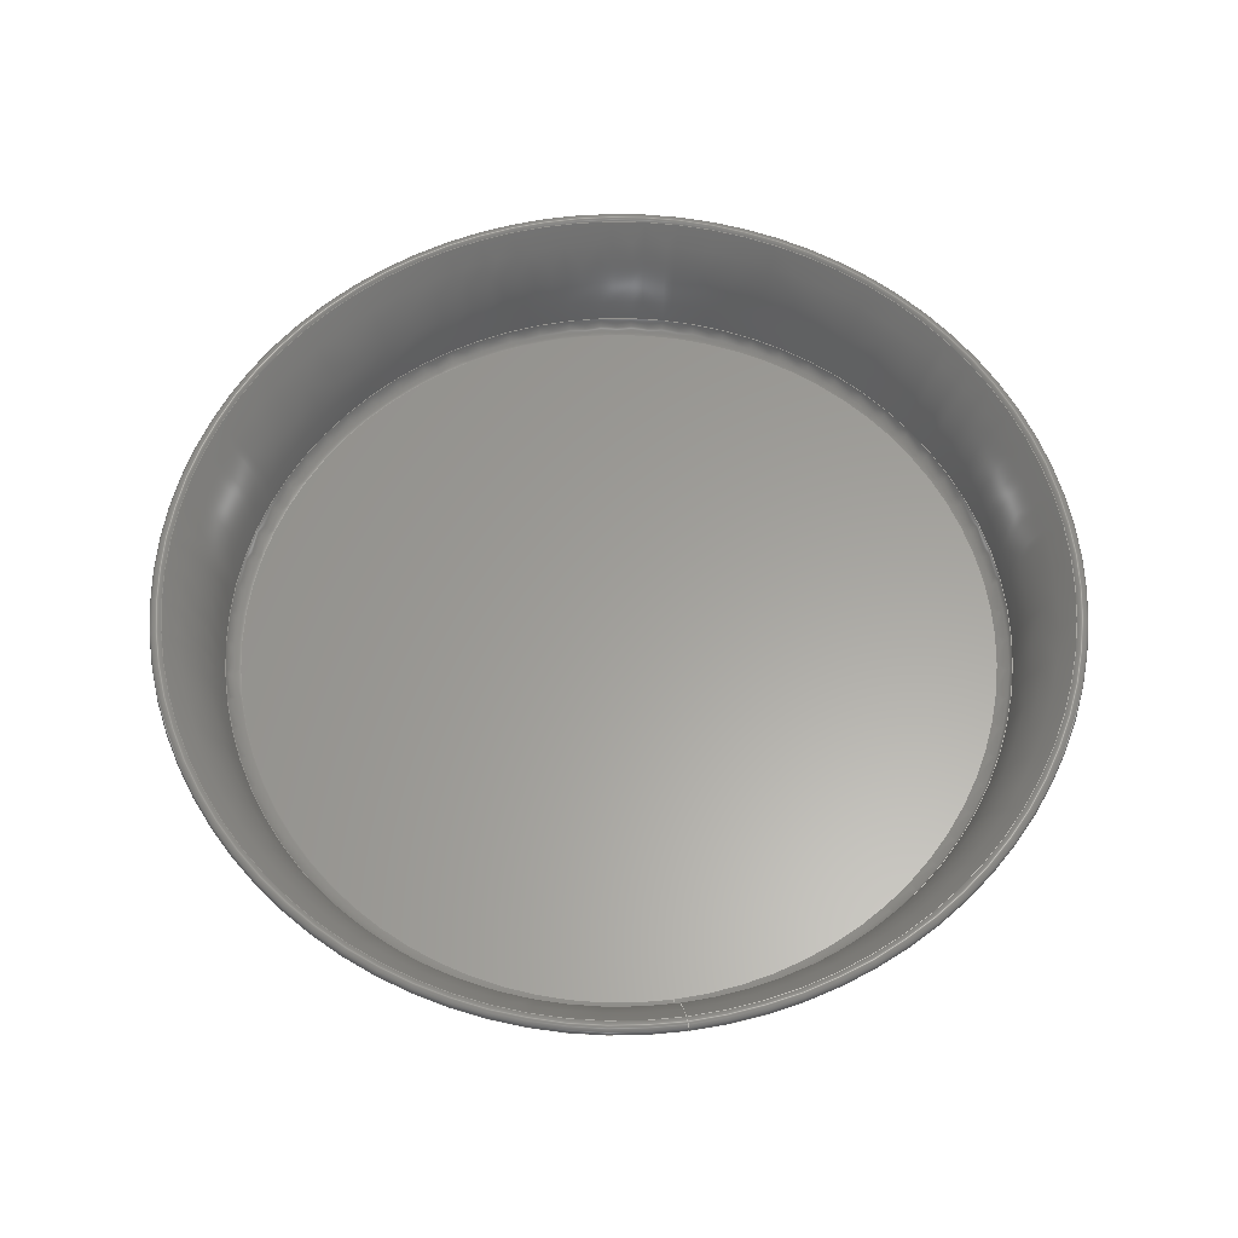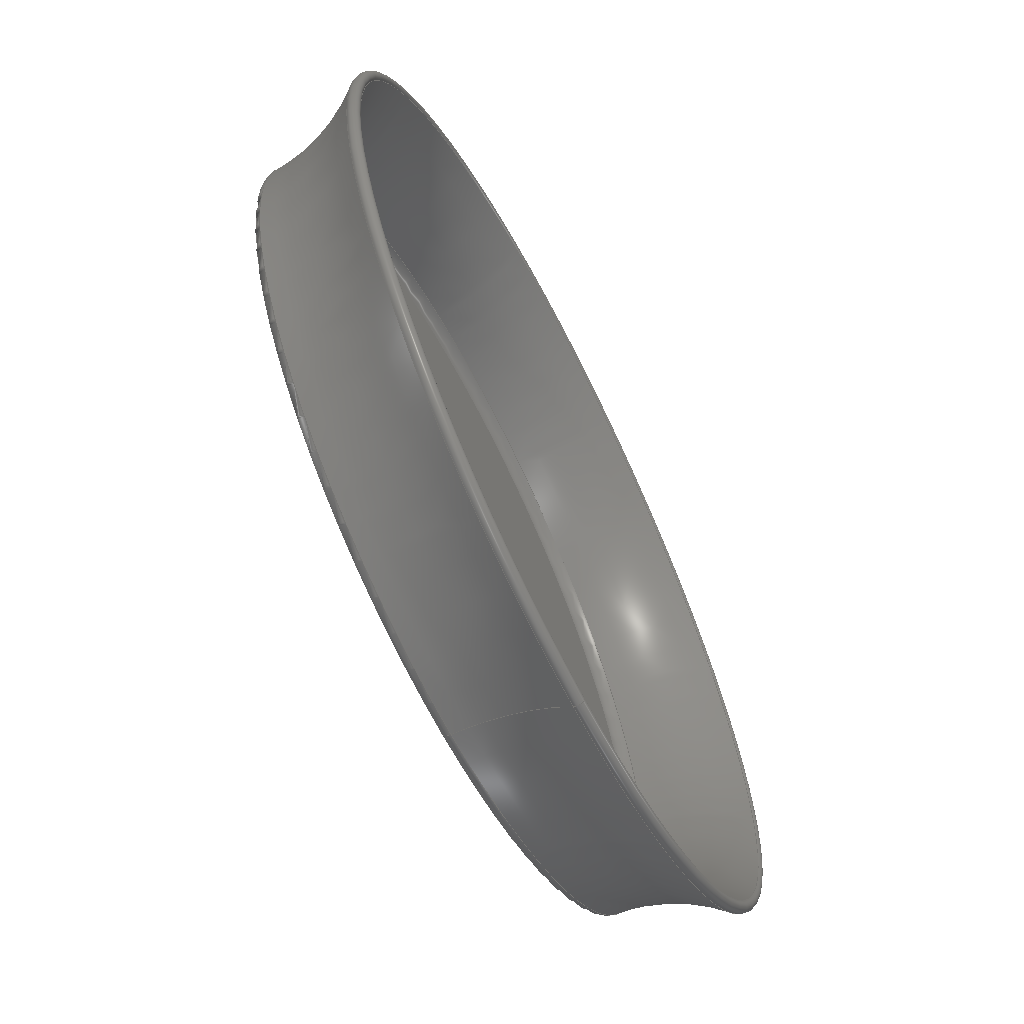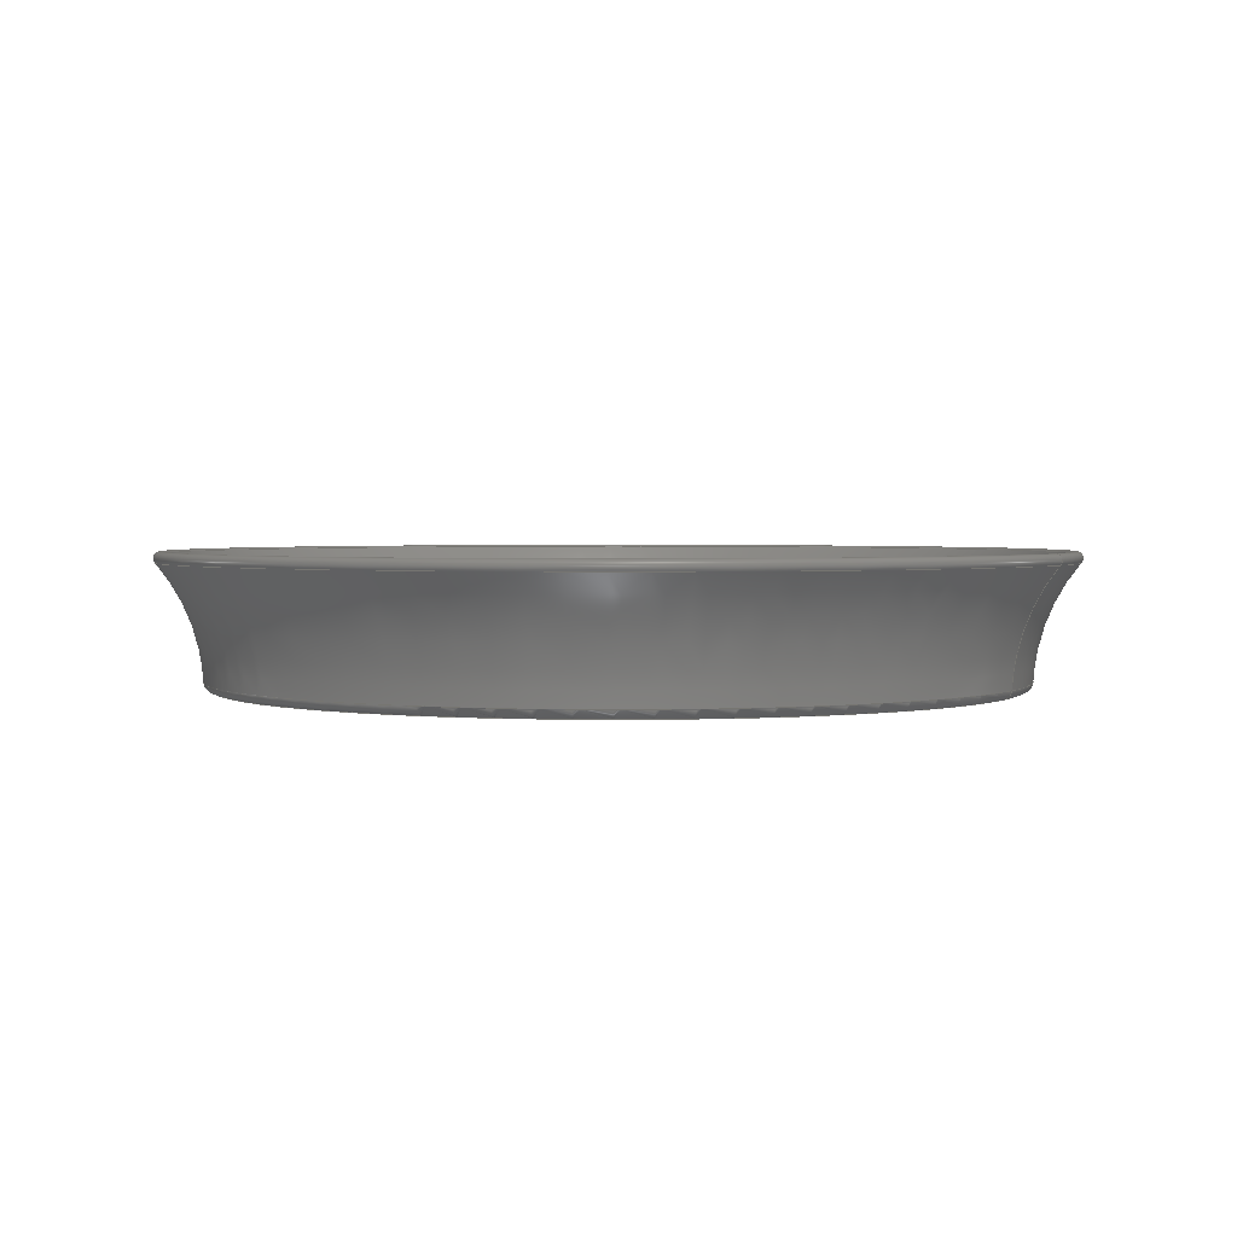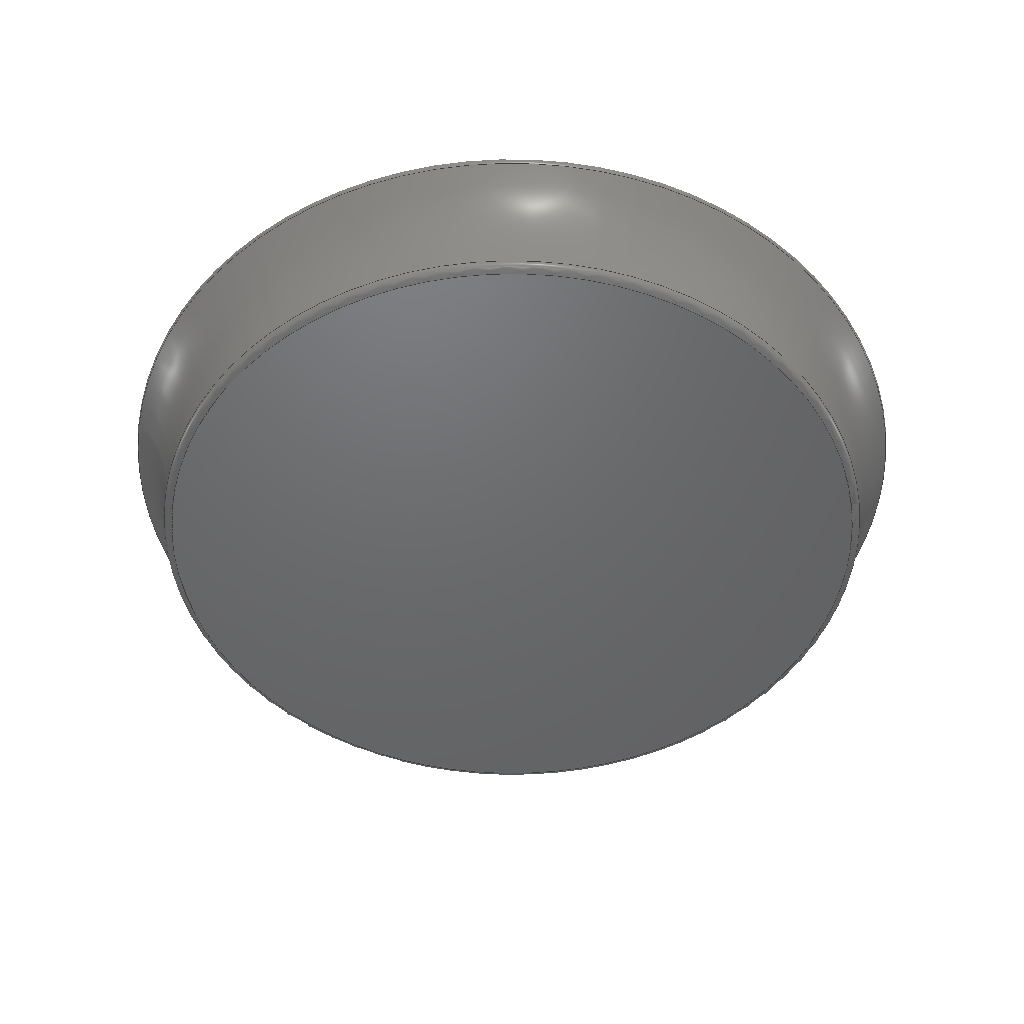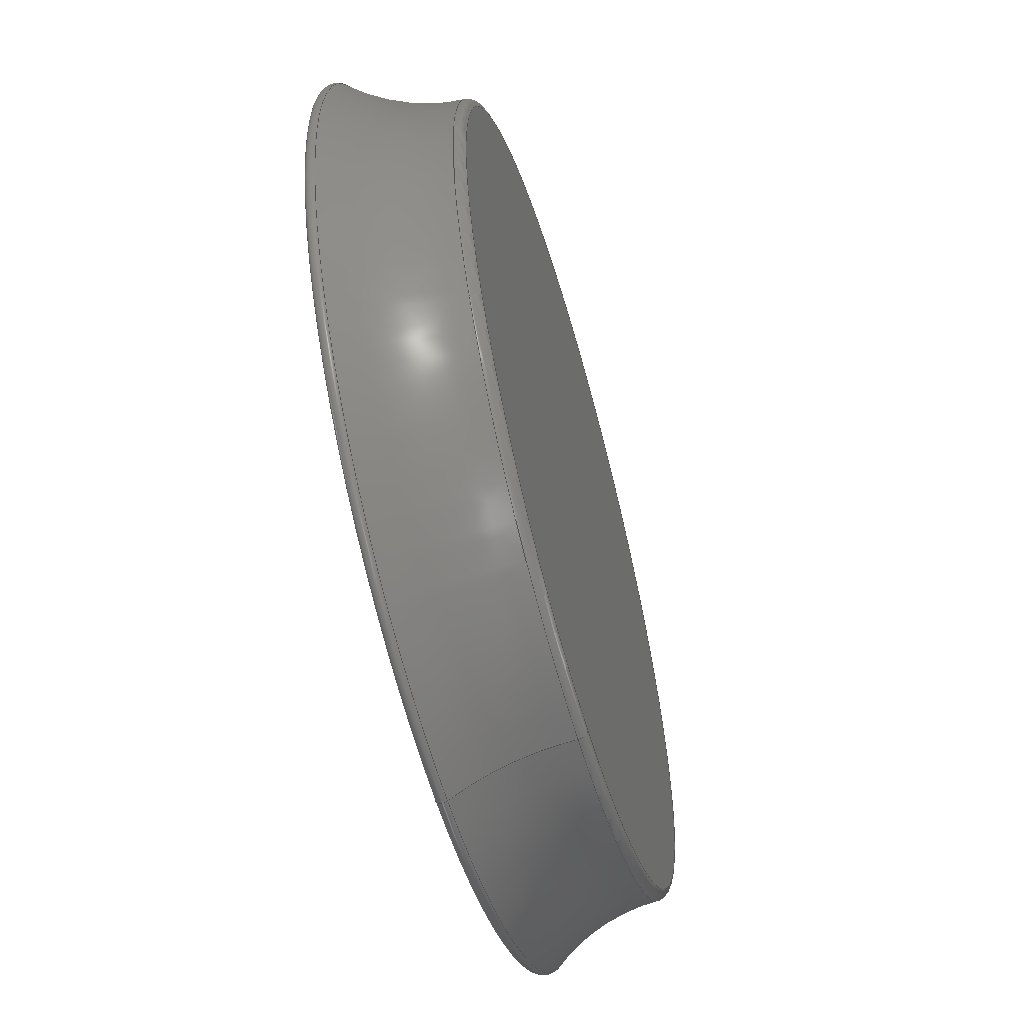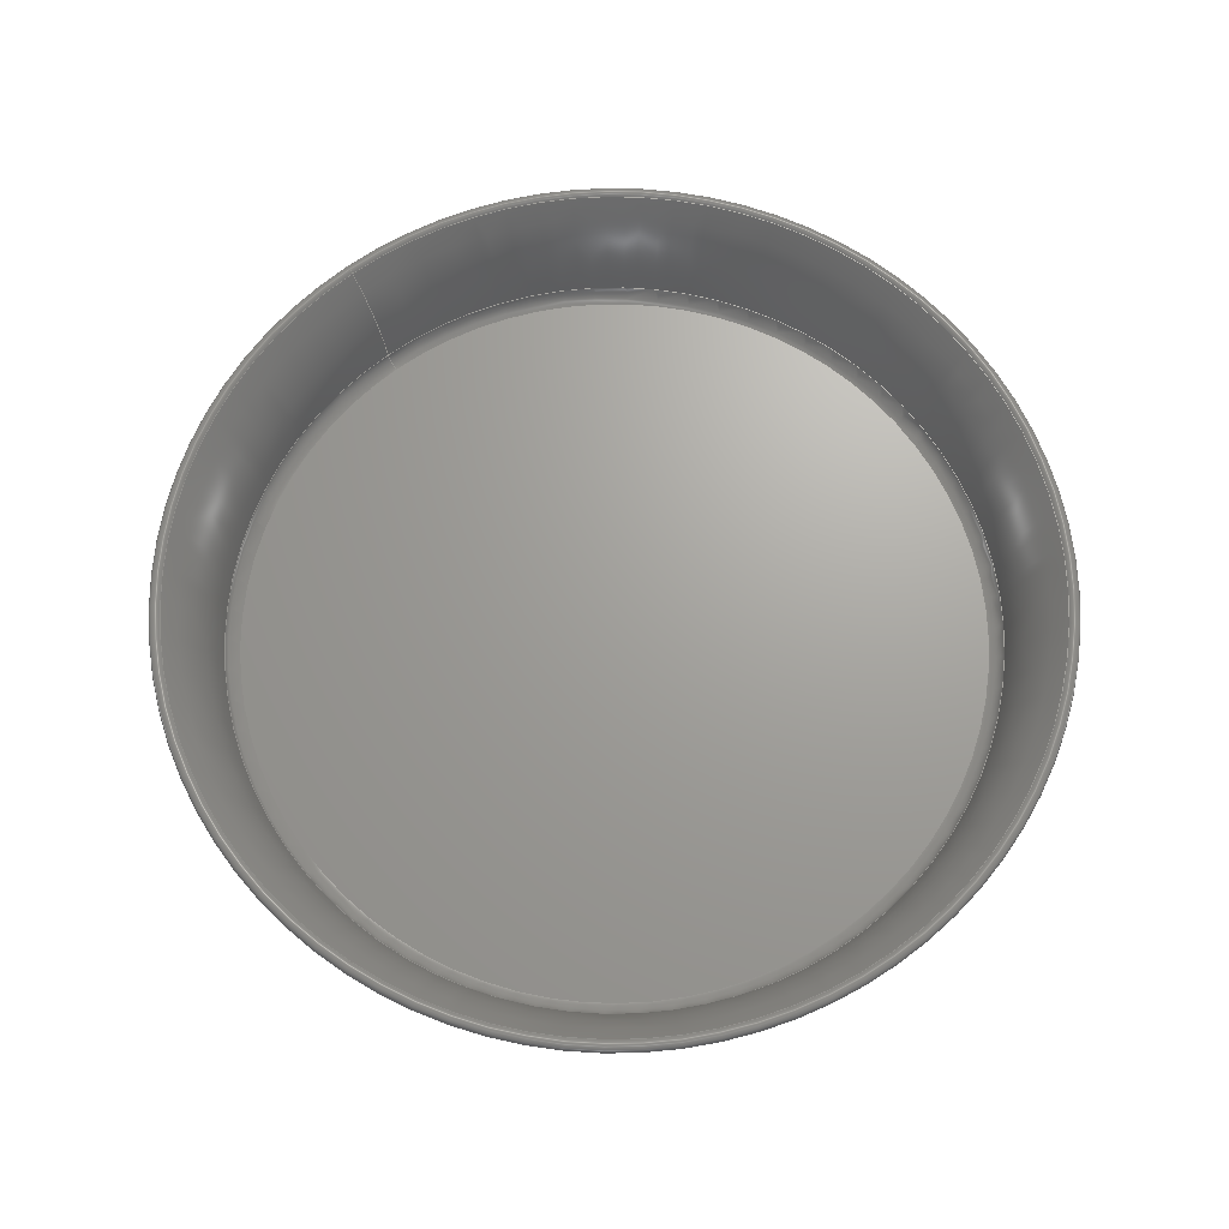
<metadata>
{"format":"step","ext":"stp","renderer":"f3d","projection":"perspective","resolution":1024,"background":"white","views":[{"elev":61.1,"azim":-7.8,"up":"+Z"},{"elev":-65.8,"azim":-63.3,"up":"+Y"},{"elev":2.4,"azim":-62.7,"up":"+Z"},{"elev":-47.9,"azim":-167.0,"up":"+Z"},{"elev":-59.1,"azim":105.7,"up":"+Y"},{"elev":68.2,"azim":142.5,"up":"+Z"}]}
</metadata>
<code>
ISO-10303-21;
DATA;
#1=MECHANICAL_DESIGN_GEOMETRIC_PRESENTATION_REPRESENTATION('',(#4),#140);
#2=SHAPE_REPRESENTATION_RELATIONSHIP('SRR','None',#149,#3);
#3=ADVANCED_BREP_SHAPE_REPRESENTATION($,(#5),#139);
#4=STYLED_ITEM('',(#158),#5);
#5=MANIFOLD_SOLID_BREP('Solid1',#74);
#6=PLANE('',#79);
#7=PLANE('',#80);
#8=FACE_BOUND('',#21,.T.);
#9=FACE_BOUND('',#25,.T.);
#10=FACE_BOUND('',#27,.T.);
#11=FACE_BOUND('',#29,.T.);
#12=FACE_BOUND('',#31,.T.);
#13=FACE_OUTER_BOUND('',#20,.T.);
#14=FACE_OUTER_BOUND('',#22,.T.);
#15=FACE_OUTER_BOUND('',#23,.T.);
#16=FACE_OUTER_BOUND('',#24,.T.);
#17=FACE_OUTER_BOUND('',#26,.T.);
#18=FACE_OUTER_BOUND('',#28,.T.);
#19=FACE_OUTER_BOUND('',#30,.T.);
#20=EDGE_LOOP('',(#50));
#21=EDGE_LOOP('',(#51));
#22=EDGE_LOOP('',(#52));
#23=EDGE_LOOP('',(#53));
#24=EDGE_LOOP('',(#54));
#25=EDGE_LOOP('',(#55));
#26=EDGE_LOOP('',(#56));
#27=EDGE_LOOP('',(#57));
#28=EDGE_LOOP('',(#58));
#29=EDGE_LOOP('',(#59));
#30=EDGE_LOOP('',(#60));
#31=EDGE_LOOP('',(#61));
#32=CIRCLE('',#77,55.16);
#33=CIRCLE('',#78,53.18);
#34=CIRCLE('',#81,55.44);
#35=CIRCLE('',#83,56.77);
#36=CIRCLE('',#85,63.11);
#37=CIRCLE('',#87,61.74);
#38=VERTEX_POINT('',#119);
#39=VERTEX_POINT('',#121);
#40=VERTEX_POINT('',#125);
#41=VERTEX_POINT('',#128);
#42=VERTEX_POINT('',#131);
#43=VERTEX_POINT('',#134);
#44=EDGE_CURVE('',#38,#38,#32,.T.);
#45=EDGE_CURVE('',#39,#39,#33,.T.);
#46=EDGE_CURVE('',#40,#40,#34,.T.);
#47=EDGE_CURVE('',#41,#41,#35,.T.);
#48=EDGE_CURVE('',#42,#42,#36,.T.);
#49=EDGE_CURVE('',#43,#43,#37,.T.);
#50=ORIENTED_EDGE('',*,*,#44,.T.);
#51=ORIENTED_EDGE('',*,*,#45,.T.);
#52=ORIENTED_EDGE('',*,*,#45,.F.);
#53=ORIENTED_EDGE('',*,*,#46,.F.);
#54=ORIENTED_EDGE('',*,*,#46,.T.);
#55=ORIENTED_EDGE('',*,*,#47,.F.);
#56=ORIENTED_EDGE('',*,*,#47,.T.);
#57=ORIENTED_EDGE('',*,*,#48,.F.);
#58=ORIENTED_EDGE('',*,*,#48,.T.);
#59=ORIENTED_EDGE('',*,*,#49,.F.);
#60=ORIENTED_EDGE('',*,*,#49,.T.);
#61=ORIENTED_EDGE('',*,*,#44,.F.);
#62=TOROIDAL_SURFACE('',#76,53.18,2);
#63=TOROIDAL_SURFACE('',#82,55.44,1.337);
#64=TOROIDAL_SURFACE('',#84,83.74,27);
#65=TOROIDAL_SURFACE('',#86,62.43,0.9);
#66=TOROIDAL_SURFACE('',#88,83.74,28.8);
#67=ADVANCED_FACE('',(#13,#8),#62,.F.);
#68=ADVANCED_FACE('',(#14),#6,.T.);
#69=ADVANCED_FACE('',(#15),#7,.T.);
#70=ADVANCED_FACE('',(#16,#9),#63,.T.);
#71=ADVANCED_FACE('',(#17,#10),#64,.F.);
#72=ADVANCED_FACE('',(#18,#11),#65,.T.);
#73=ADVANCED_FACE('',(#19,#12),#66,.T.);
#74=CLOSED_SHELL('',(#67,#68,#69,#70,#71,#72,#73));
#75=AXIS2_PLACEMENT_3D('placement',#117,#89,#90);
#76=AXIS2_PLACEMENT_3D('',#118,#91,#92);
#77=AXIS2_PLACEMENT_3D('',#120,#93,#94);
#78=AXIS2_PLACEMENT_3D('',#122,#95,#96);
#79=AXIS2_PLACEMENT_3D('',#123,#97,#98);
#80=AXIS2_PLACEMENT_3D('',#124,#99,#100);
#81=AXIS2_PLACEMENT_3D('',#126,#101,#102);
#82=AXIS2_PLACEMENT_3D('',#127,#103,#104);
#83=AXIS2_PLACEMENT_3D('',#129,#105,#106);
#84=AXIS2_PLACEMENT_3D('',#130,#107,#108);
#85=AXIS2_PLACEMENT_3D('',#132,#109,#110);
#86=AXIS2_PLACEMENT_3D('',#133,#111,#112);
#87=AXIS2_PLACEMENT_3D('',#135,#113,#114);
#88=AXIS2_PLACEMENT_3D('',#136,#115,#116);
#89=DIRECTION('axis',(0,0,1));
#90=DIRECTION('refdir',(1,0,0));
#91=DIRECTION('center_axis',(0,0,1));
#92=DIRECTION('ref_axis',(1,0,0));
#93=DIRECTION('center_axis',(0,0,1));
#94=DIRECTION('ref_axis',(6.123e-17,1,0));
#95=DIRECTION('center_axis',(0,0,-1));
#96=DIRECTION('ref_axis',(6.123e-17,1,0));
#97=DIRECTION('center_axis',(0,0,1));
#98=DIRECTION('ref_axis',(1,0,0));
#99=DIRECTION('center_axis',(0,0,-1));
#100=DIRECTION('ref_axis',(-1,0,0));
#101=DIRECTION('center_axis',(0,0,1));
#102=DIRECTION('ref_axis',(1,0,0));
#103=DIRECTION('center_axis',(0,0,1));
#104=DIRECTION('ref_axis',(1,0,0));
#105=DIRECTION('center_axis',(0,0,1));
#106=DIRECTION('ref_axis',(1,0,0));
#107=DIRECTION('center_axis',(0,0,1));
#108=DIRECTION('ref_axis',(1,0,0));
#109=DIRECTION('center_axis',(0,0,1));
#110=DIRECTION('ref_axis',(1,0,0));
#111=DIRECTION('center_axis',(0,0,1));
#112=DIRECTION('ref_axis',(1,0,0));
#113=DIRECTION('center_axis',(0,0,1));
#114=DIRECTION('ref_axis',(1,0,0));
#115=DIRECTION('center_axis',(0,0,1));
#116=DIRECTION('ref_axis',(1,0,0));
#117=CARTESIAN_POINT('',(0,0,0));
#118=CARTESIAN_POINT('Origin',(0,0,3.8));
#119=CARTESIAN_POINT('',(3.378e-15,-55.16,3.553));
#120=CARTESIAN_POINT('Origin',(0,0,3.553));
#121=CARTESIAN_POINT('',(-9.769e-15,-53.18,1.8));
#122=CARTESIAN_POINT('Origin',(0,0,1.8));
#123=CARTESIAN_POINT('Origin',(0,0,1.8));
#124=CARTESIAN_POINT('Origin',(0,-55.44,0));
#125=CARTESIAN_POINT('',(0,-55.44,0));
#126=CARTESIAN_POINT('Origin',(0,0,0));
#127=CARTESIAN_POINT('Origin',(0,0,1.337));
#128=CARTESIAN_POINT('',(0,-56.77,1.274));
#129=CARTESIAN_POINT('Origin',(0,0,1.274));
#130=CARTESIAN_POINT('Origin',(0,0,-2.776e-16));
#131=CARTESIAN_POINT('',(0,-63.11,17.42));
#132=CARTESIAN_POINT('Origin',(0,0,17.42));
#133=CARTESIAN_POINT('Origin',(0,0,18));
#134=CARTESIAN_POINT('',(0,-61.74,18.58));
#135=CARTESIAN_POINT('Origin',(0,0,18.58));
#136=CARTESIAN_POINT('Origin',(0,0,-2.776e-16));
#137=UNCERTAINTY_MEASURE_WITH_UNIT(LENGTH_MEASURE(0.01),#141,
'DISTANCE_ACCURACY_VALUE',
'Maximum model space distance between geometric entities at asserted c
onnectivities');
#138=UNCERTAINTY_MEASURE_WITH_UNIT(LENGTH_MEASURE(1e-06),#141,
'DISTANCE_ACCURACY_VALUE',
'Maximum model space distance between geometric entities at asserted c
onnectivities');
#139=(
GEOMETRIC_REPRESENTATION_CONTEXT(3)
GLOBAL_UNCERTAINTY_ASSIGNED_CONTEXT((#137))
GLOBAL_UNIT_ASSIGNED_CONTEXT((#141,#144,#142))
REPRESENTATION_CONTEXT('','3D')
);
#140=(
GEOMETRIC_REPRESENTATION_CONTEXT(3)
GLOBAL_UNCERTAINTY_ASSIGNED_CONTEXT((#138))
GLOBAL_UNIT_ASSIGNED_CONTEXT((#141,#144,#142))
REPRESENTATION_CONTEXT('','3D')
);
#141=(
LENGTH_UNIT()
NAMED_UNIT(*)
SI_UNIT(.MILLI.,.METRE.)
);
#142=(
NAMED_UNIT(*)
SI_UNIT($,.STERADIAN.)
SOLID_ANGLE_UNIT()
);
#143=DIMENSIONAL_EXPONENTS(0,0,0,0,0,0,0);
#144=(
CONVERSION_BASED_UNIT('degree',#146)
NAMED_UNIT(#143)
PLANE_ANGLE_UNIT()
);
#145=(
NAMED_UNIT(*)
PLANE_ANGLE_UNIT()
SI_UNIT($,.RADIAN.)
);
#146=PLANE_ANGLE_MEASURE_WITH_UNIT(PLANE_ANGLE_MEASURE(0.01745),#145);
#147=SHAPE_DEFINITION_REPRESENTATION(#148,#149);
#148=PRODUCT_DEFINITION_SHAPE('',$,#151);
#149=SHAPE_REPRESENTATION('',(#75),#139);
#150=PRODUCT_DEFINITION_CONTEXT('part definition',#155,'design');
#151=PRODUCT_DEFINITION('plato1','plato1',#152,#150);
#152=PRODUCT_DEFINITION_FORMATION('',$,#157);
#153=PRODUCT_RELATED_PRODUCT_CATEGORY('plato1','plato1',(#157));
#154=APPLICATION_PROTOCOL_DEFINITION('international standard',
'automotive_design',2009,#155);
#155=APPLICATION_CONTEXT(
'Core Data for Automotive Mechanical Design Process');
#156=PRODUCT_CONTEXT('part definition',#155,'mechanical');
#157=PRODUCT('plato1','plato1',$,(#156));
#158=PRESENTATION_STYLE_ASSIGNMENT((#159));
#159=SURFACE_STYLE_USAGE(.BOTH.,#160);
#160=SURFACE_SIDE_STYLE($,(#161));
#161=SURFACE_STYLE_FILL_AREA(#162);
#162=FILL_AREA_STYLE($,(#163));
#163=FILL_AREA_STYLE_COLOUR($,#164);
#164=COLOUR_RGB('',0.749,0.749,0.749);
ENDSEC;
END-ISO-10303-21;

</code>
